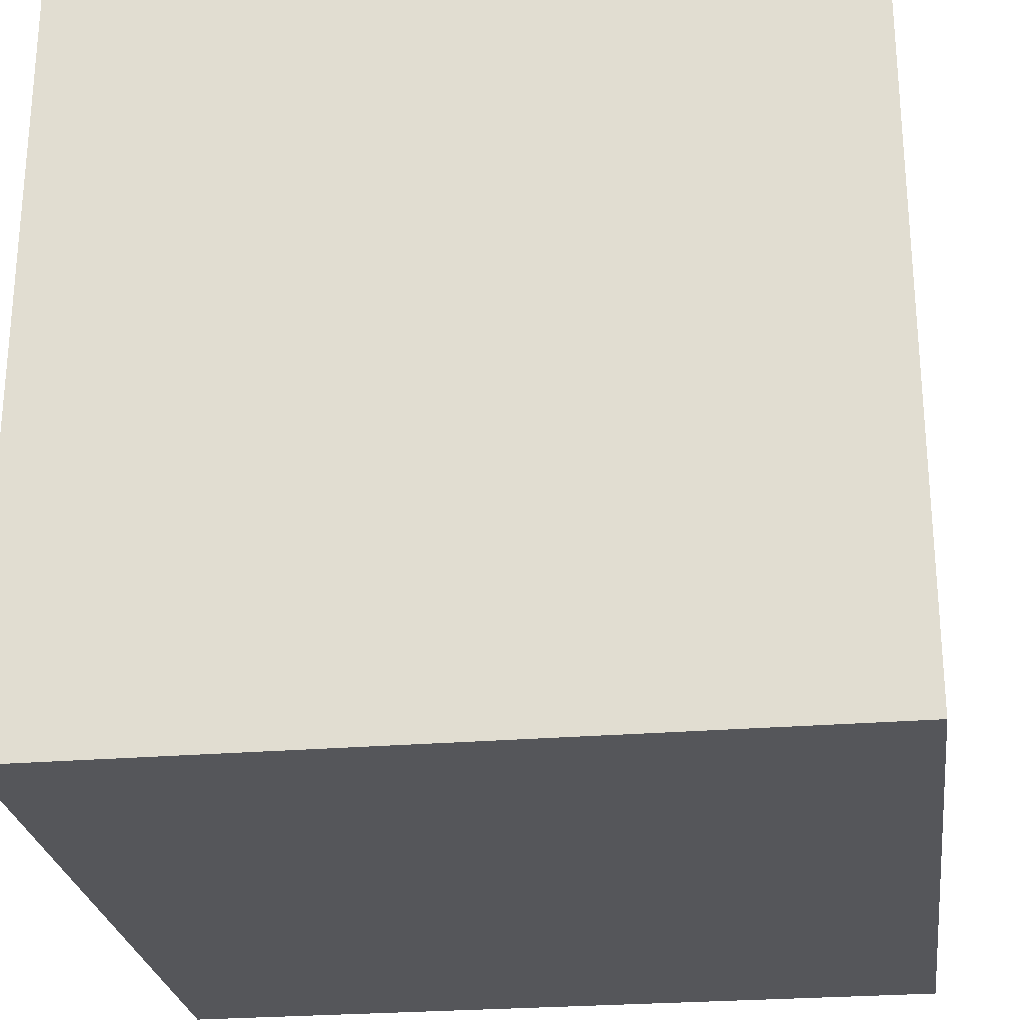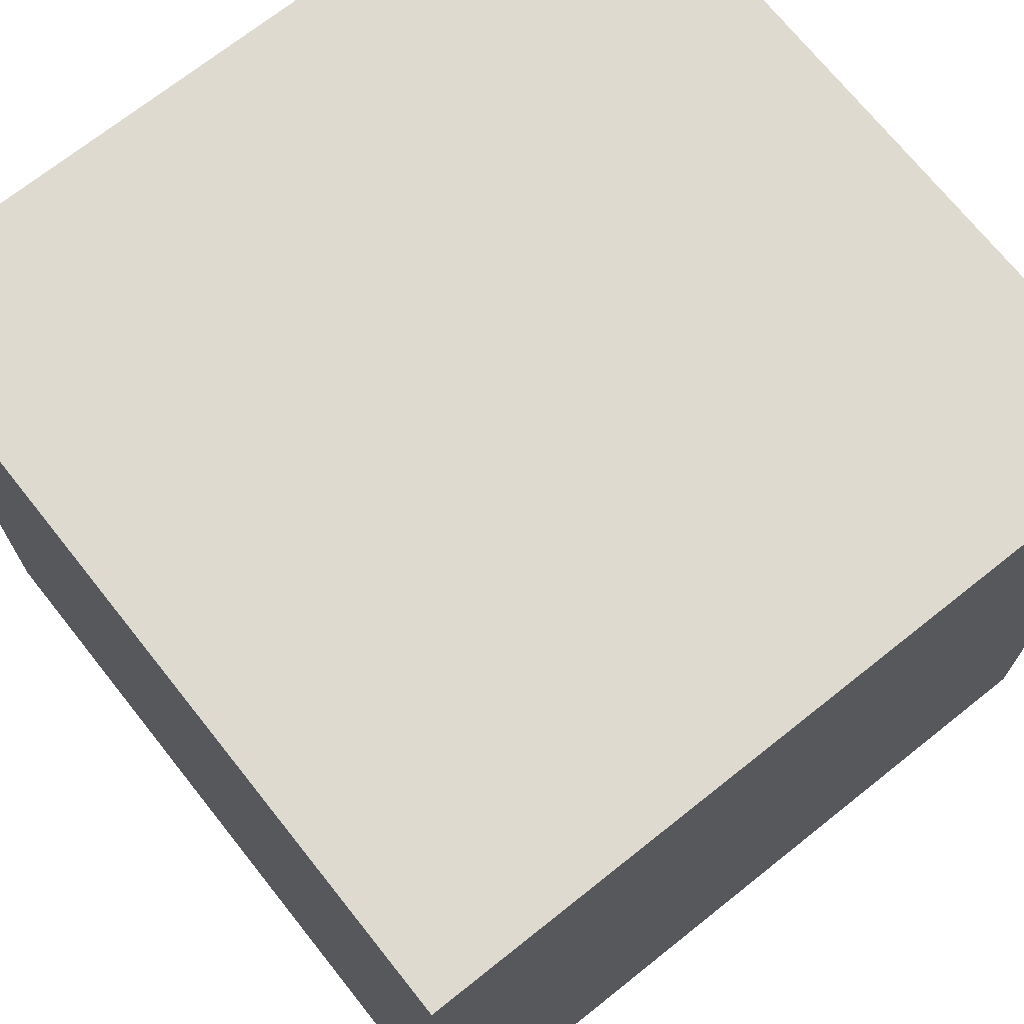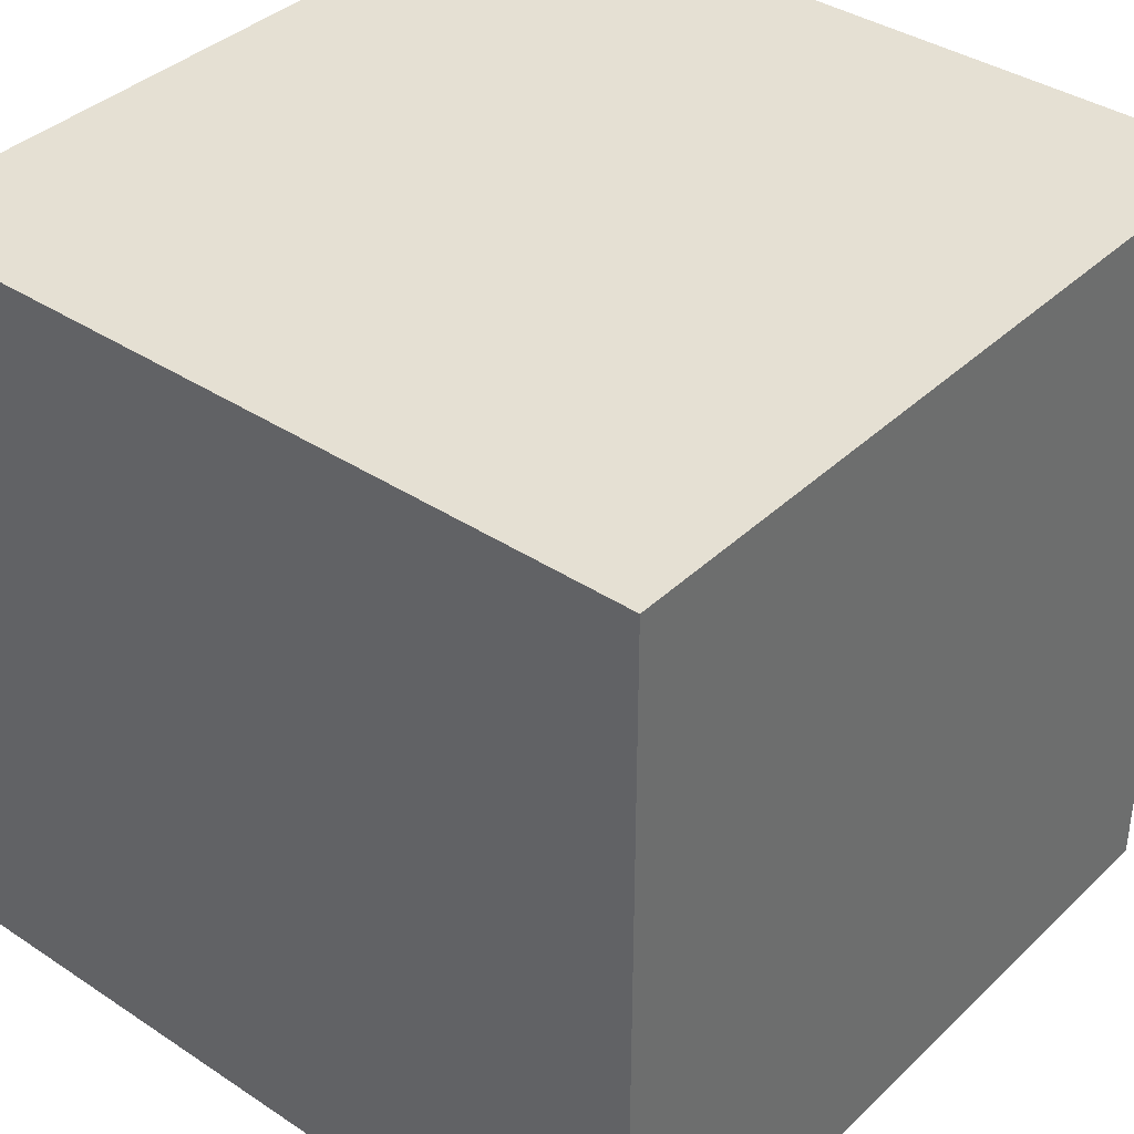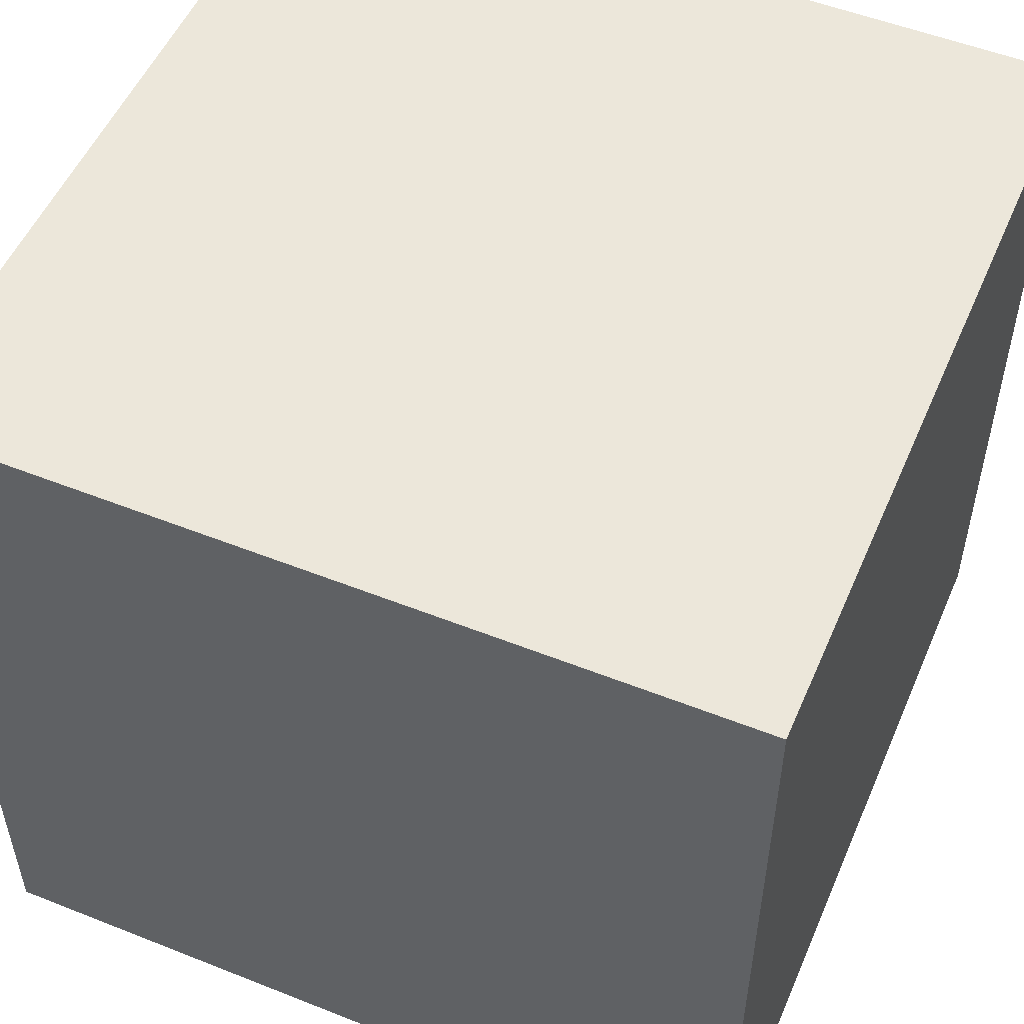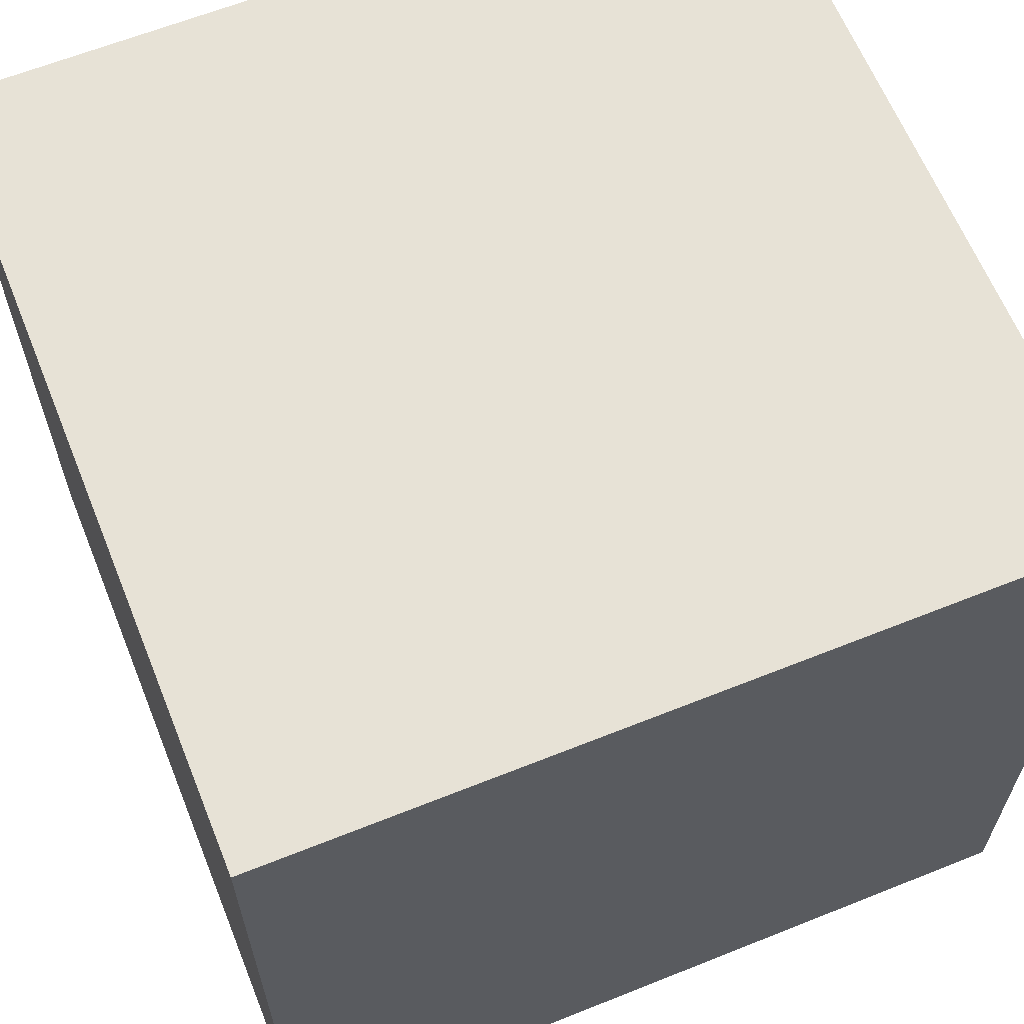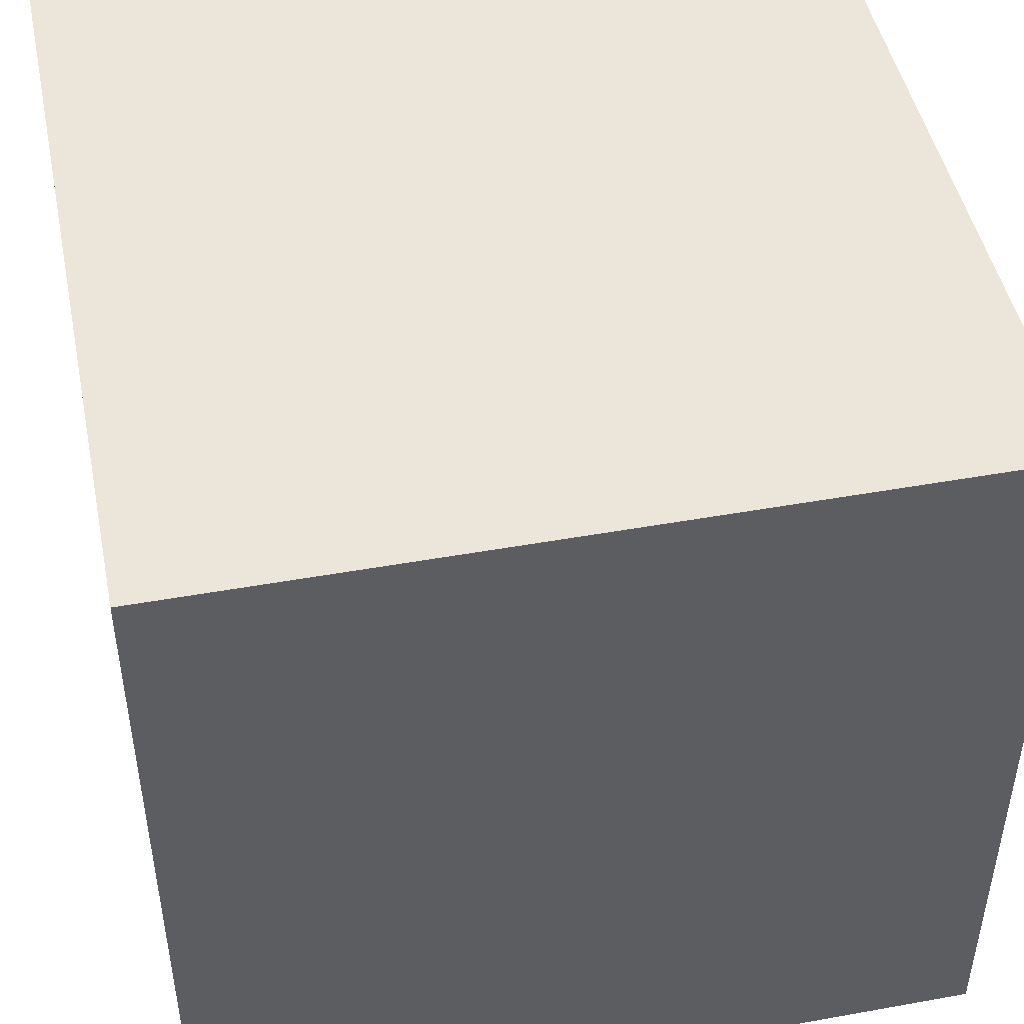
<metadata>
{"format":"obj","ext":"obj","renderer":"f3d","projection":"perspective","resolution":1024,"background":"white","views":[{"elev":-25.9,"azim":-82.5,"up":"+Z"},{"elev":71.0,"azim":-128.5,"up":"+Z"},{"elev":38.0,"azim":-50.0,"up":"+Z"},{"elev":52.7,"azim":113.1,"up":"+Y"},{"elev":63.5,"azim":-22.0,"up":"+Y"},{"elev":47.2,"azim":78.5,"up":"+Z"}]}
</metadata>
<code>
o Cube
v 7.406 -7.406 -7.406
v 7.406 -7.406 7.406
v -7.406 -7.406 7.406
v -7.406 -7.406 -7.406
v 7.406 7.406 -7.406
v 7.406 7.406 7.406
v -7.406 7.406 7.406
v -7.406 7.406 -7.406
f 1 2 4
f 5 8 6
f 1 5 2
f 2 6 3
f 3 7 4
f 5 1 8
f 2 3 4
f 8 7 6
f 5 6 2
f 6 7 3
f 7 8 4
f 1 4 8

</code>
